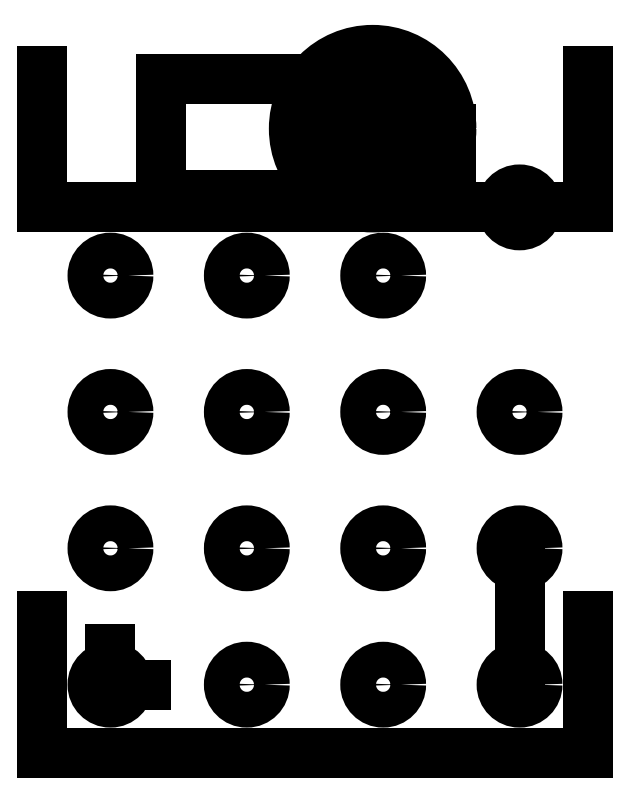
<metadata>
{"format":"dxf","ext":"dxf","renderer":"ezdxf+matplotlib","layout":"modelspace","background":"white","min_lineweight":24,"dpi":150}
</metadata>
<code>
0
SECTION
2
ENTITIES
0
CIRCLE
8
0
10
0
20
0
30
0
40
2.5
210
0
220
0
230
1
0
LINE
8
0
10
0
20
0
30
0
11
5
21
0
31
0
0
LINE
8
0
10
0
20
0
30
0
11
0
21
5
31
0
0
CIRCLE
8
0
10
19.05
20
0
30
0
40
2.5
210
0
220
0
230
1
0
CIRCLE
8
0
10
38.1
20
0
30
0
40
2.5
210
0
220
0
230
1
0
CIRCLE
8
0
10
57.15
20
0
30
0
40
2.5
210
0
220
0
230
1
0
CIRCLE
8
0
10
0
20
19.05
30
0
40
2.5
210
0
220
0
230
1
0
CIRCLE
8
0
10
19.05
20
19.05
30
0
40
2.5
210
0
220
0
230
1
0
CIRCLE
8
0
10
38.1
20
19.05
30
0
40
2.5
210
0
220
0
230
1
0
CIRCLE
8
0
10
57.15
20
19.05
30
0
40
2.5
210
0
220
0
230
1
0
CIRCLE
8
0
10
0
20
38.1
30
0
40
2.5
210
0
220
0
230
1
0
CIRCLE
8
0
10
19.05
20
38.1
30
0
40
2.5
210
0
220
0
230
1
0
CIRCLE
8
0
10
38.1
20
38.1
30
0
40
2.5
210
0
220
0
230
1
0
CIRCLE
8
0
10
57.15
20
38.1
30
0
40
2.5
210
0
220
0
230
1
0
CIRCLE
8
0
10
0
20
57.15
30
0
40
2.5
210
0
220
0
230
1
0
CIRCLE
8
0
10
19.05
20
57.15
30
0
40
2.5
210
0
220
0
230
1
0
CIRCLE
8
0
10
38.1
20
57.15
30
0
40
2.5
210
0
220
0
230
1
0
LINE
8
0
10
66.67
20
85.72
30
0
11
66.67
21
66.68
31
0
0
LINE
8
0
10
66.67
20
66.68
30
0
11
-9.525
21
66.68
31
0
0
LINE
8
0
10
-9.525
20
66.68
30
0
11
-9.525
21
85.73
31
0
0
LINE
8
0
10
-9.525
20
9.525
30
0
11
-9.525
21
-9.525
31
0
0
LINE
8
0
10
-9.525
20
-9.525
30
0
11
66.67
21
-9.525
31
0
0
LINE
8
0
10
66.67
20
-9.525
30
0
11
66.67
21
9.525
31
0
0
CIRCLE
8
0
10
36.62
20
77.67
30
0
40
11
210
0
220
0
230
1
0
LWPOLYLINE
8
0
90
4
70
1
43
0
10
39.62
20
84.68
10
33.62
20
84.67
10
33.62
20
70.17
10
39.62
20
70.17
0
LWPOLYLINE
8
0
90
4
70
1
43
0
10
43.22
20
78.98
10
30.02
20
78.98
10
30.02
20
76.38
10
43.22
20
76.38
0
LINE
8
0
10
36.62
20
77.67
30
0
11
36.62
21
70.17
31
0
0
LINE
8
0
10
36.62
20
77.67
30
0
11
30.02
21
77.68
31
0
0
CIRCLE
8
0
10
36.62
20
77.67
30
0
40
10.5
210
0
220
0
230
1
0
LWPOLYLINE
8
0
90
4
70
1
43
0
10
28.02
20
84.67
10
7.045
20
84.68
10
7.045
20
67.17
10
28.02
20
67.17
0
LINE
8
0
10
9.915
20
68.44
30
0
11
25.15
21
68.44
31
0
0
LWPOLYLINE
8
0
90
4
70
1
43
0
10
42.88
20
84.38
10
30.38
20
84.38
10
30.38
20
70.98
10
42.88
20
70.98
0
CIRCLE
8
0
10
57.15
20
66.68
30
0
40
2.5
210
0
220
0
230
1
0
LINE
8
0
10
57.15
20
0
30
0
11
57.15
21
19.05
31
0
0
LINE
8
0
10
47.62
20
66.68
30
0
11
47.62
21
77.68
31
0
0
LINE
8
0
10
17.53
20
68.44
30
0
11
17.53
21
67.17
31
0
0
ENDSEC
0
EOF

</code>
